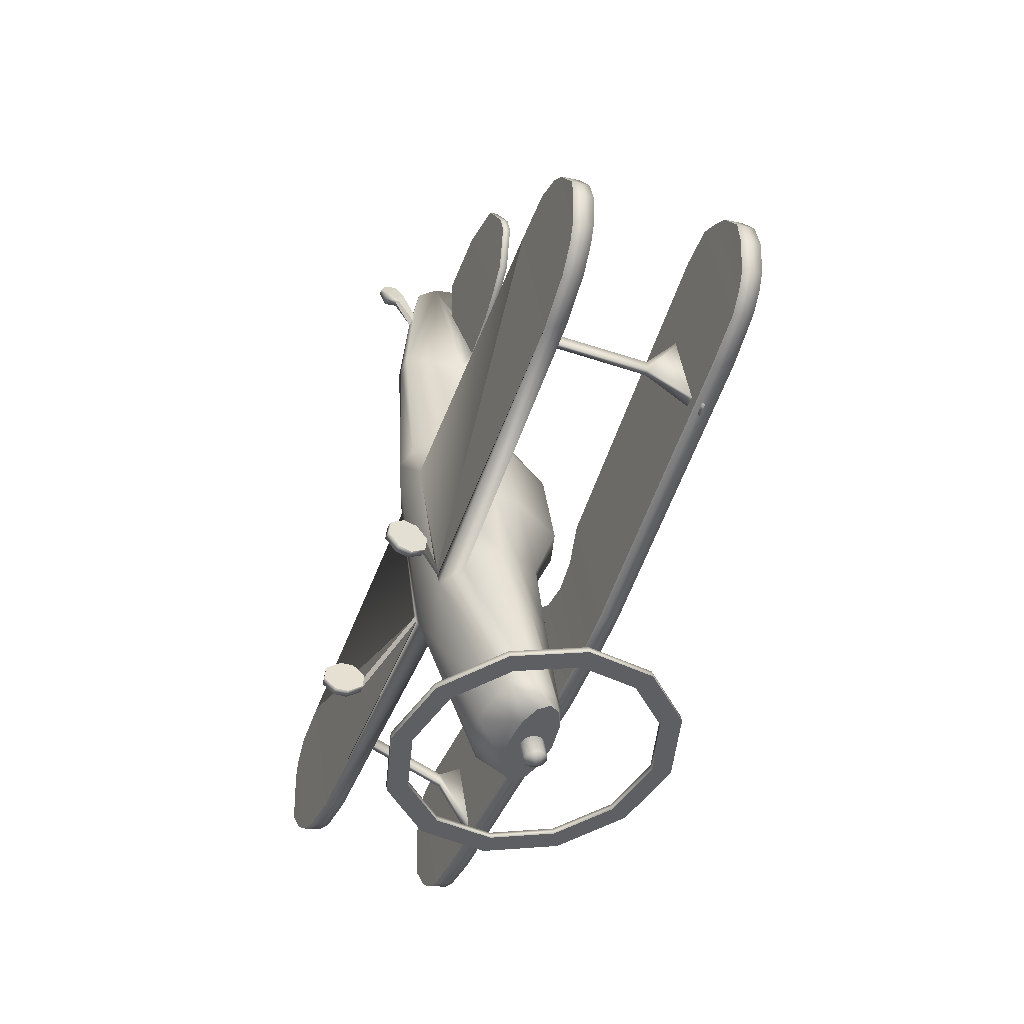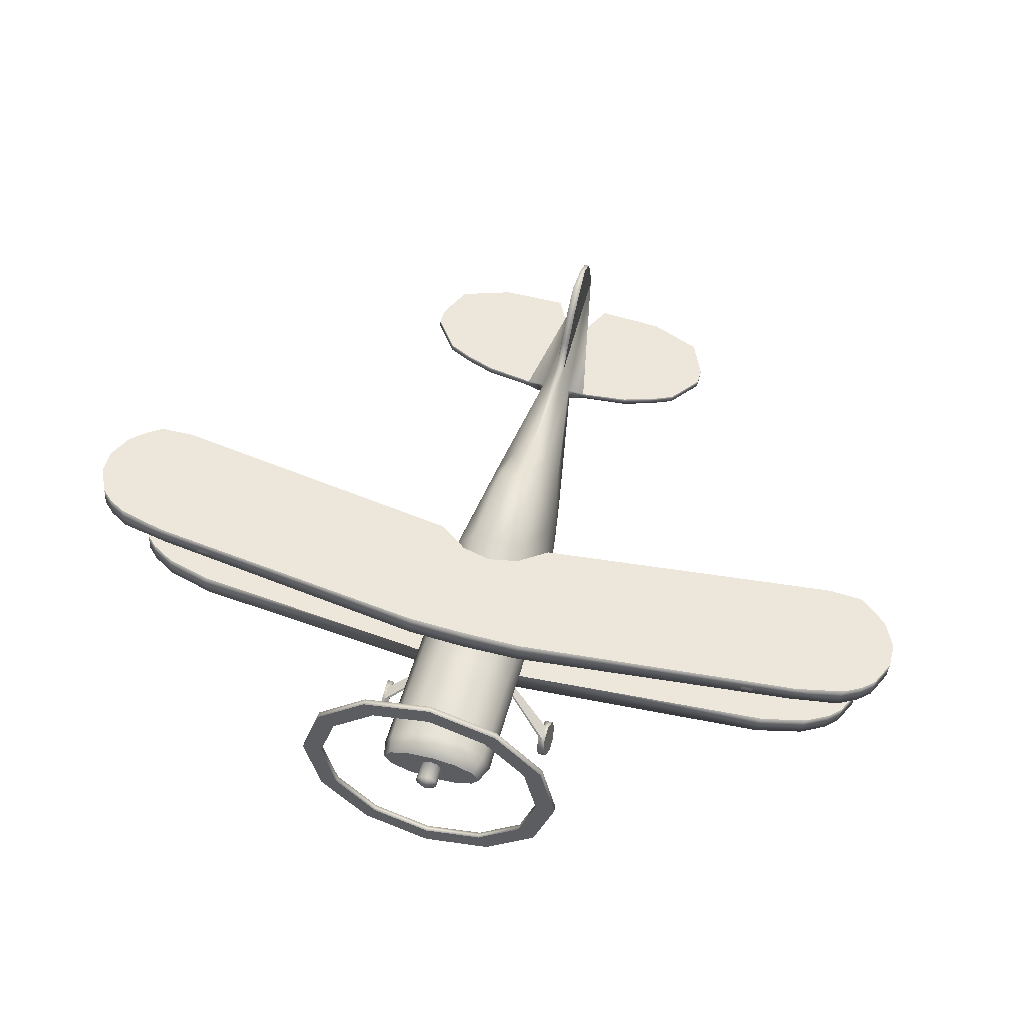
<metadata>
{"format":"obj","ext":"obj","renderer":"f3d","projection":"perspective","resolution":1024,"background":"white","views":[{"elev":-50.2,"azim":69.8,"up":"+Z"},{"elev":63.3,"azim":-164.7,"up":"+Y"}]}
</metadata>
<code>
o BOLT_Circle.010
v -2.41 1.841 0.3039
v -2.41 1.71 1.068
v -2.508 1.841 0.3039
v -2.508 1.71 1.068
v -2.09 0.5563 0.6837
v -2.09 0.4569 1.431
v -2.183 0.5563 0.6837
v -2.183 0.4569 1.431
v -0.5608 2.412 -0.8894
v -0.9713 2.007 -0.9594
v -1.122 1.454 -1.055
v -0.9713 0.9004 -1.151
v -0.5608 0.4953 -1.221
v -0.4804 2.275 -0.9131
v -0.832 1.928 -0.9731
v -0.9607 1.454 -1.055
v -0.832 0.9798 -1.137
v -0.4804 0.6328 -1.197
v -0.5608 2.404 -0.8409
v -0.9713 1.999 -0.9109
v -1.122 1.445 -1.007
v -0.9713 0.892 -1.102
v -0.5608 0.4869 -1.172
v -0.4804 2.266 -0.8647
v -0.832 1.919 -0.9247
v -0.9607 1.445 -1.007
v -0.832 0.9714 -1.089
v -0.4804 0.6244 -1.148
v -0.2124 1.573 -0.9197
v -0.3679 1.51 -0.9303
v -0.4248 1.424 -0.945
v -0.3679 1.338 -0.9596
v -0.2124 1.275 -0.9703
v -0.04575 1.513 -0.9299
v -0.07924 1.48 -0.9356
v -0.0915 1.434 -0.9432
v -0.07924 1.389 -0.9509
v -0.04575 1.356 -0.9565
v -0.04575 1.538 -1.077
v -0.07924 1.505 -1.083
v -0.0915 1.46 -1.091
v -0.07924 1.415 -1.099
v -0.04575 1.382 -1.104
v -0.2362 1.57 -0.7311
v -0.4091 1.453 -0.7516
v -0.4724 1.293 -0.7796
v -0.4091 1.134 -0.8076
v -0.2362 1.047 -0.8226
v -0.1502 1.189 2.341
v -0.2941 0.9885 2.238
v -0.3467 0.7527 2.118
v -0.2941 0.5169 1.997
v -0.1502 0.3443 1.909
v -0.03542 0.9735 3.47
v -0.1249 0.8608 3.319
v -0.1415 0.7471 3.305
v -0.1251 0.4883 3.277
v -0.1087 0.2573 3.262
v -0.4724 1.137 0.04694
v -0.4091 1.276 0.07165
v -0.4091 0.7418 0.3434
v -0.2362 1.466 0.08668
v -0.2362 0.5882 0.281
v -0.4724 0.9452 1.261
v -0.4091 0.6052 1.138
v -0.2362 1.559 1.239
v -0.4091 1.178 1.301
v -0.4091 1.142 0.7057
v -0.4724 1.001 0.6061
v -0.2362 1.391 0.7337
v -0.02007 0.8023 4.627
v -0.02007 0.5172 4.551
v -0.03542 1.531 4.057
v -0.02007 1.488 4.302
v -0.03542 1.178 3.626
v -0.03542 1.412 3.851
v -0.02007 1.093 4.571
v -0.02007 1.332 4.474
v -0.03467 0.3133 3.946
v -0.02007 0.3179 4.08
v -0.02007 0.3654 4.39
v -0.03332 0.1594 4.196
v -0.01671 0.2068 4.327
v -0.02511 0.00489 4.295
v -0.01671 0.03216 4.374
v -0.06039 0.06591 4.215
v -0.02896 0.1367 4.382
v -0.4122 0.8676 1.713
v -0.4091 0.5276 1.59
v -0.176 1.489 1.947
v -0.2362 0.3911 1.567
v -0.3489 1.101 1.754
v -3.452 0.4666 0.9932
v -3.452 0.6253 1.025
v -3.452 0.5997 1.175
v -3.452 0.4632 1.151
v -2.64 0.5558 0.474
v -2.676 0.7094 0.5364
v -2.64 0.3925 1.559
v -2.676 0.529 1.583
v -3.041 0.3955 1.544
v -3.059 0.532 1.568
v -3.041 0.5385 0.5748
v -3.059 0.6931 0.6313
v -3.246 0.4108 1.456
v -3.255 0.5473 1.479
v -3.246 0.519 0.6885
v -3.255 0.6747 0.7384
v -3.353 0.6587 0.831
v -3.349 0.5021 0.7868
v -3.353 0.5642 1.381
v -3.349 0.4277 1.357
v -3.6 1.684 0.8194
v -3.6 1.843 0.8513
v -3.6 1.81 1.045
v -3.6 1.674 1.022
v -2.828 1.765 0.3546
v -2.864 1.923 0.3901
v -2.938 1.602 1.433
v -2.973 1.739 1.457
v -3.239 1.605 1.421
v -3.257 1.741 1.444
v -3.239 1.752 0.4247
v -3.257 1.907 0.4796
v -3.395 1.623 1.313
v -3.403 1.76 1.337
v -3.395 1.738 0.5099
v -3.403 1.893 0.5585
v -3.502 1.878 0.6458
v -3.497 1.722 0.6026
v -3.502 1.776 1.244
v -3.497 1.639 1.221
v -0.7412 0.2949 -0.03446
v -0.7646 0.2975 -0.03507
v -0.7666 0.3081 0.08612
v -0.7432 0.3056 0.08673
v -0.2532 0.5567 0.3974
v -0.2848 0.5684 0.3316
v -0.7853 0.2997 -0.03561
v -0.7873 0.3104 0.08558
v -0.7206 0.2927 -0.03393
v -0.7226 0.3033 0.08727
v -0.8307 -0.001516 -0.009695
v -0.8327 0.009113 0.1115
v -0.766 -0.008601 -0.008013
v -0.768 0.002028 0.1132
v -0.8141 0.09108 -0.1075
v -0.8039 0.2178 0.1833
v -0.7544 0.1103 0.1936
v -0.7343 0.1844 -0.1145
v -0.7989 0.1915 -0.1162
v -0.819 0.1173 0.1919
v -0.7392 0.2107 0.185
v -0.7494 0.084 -0.1058
v -0.3051 0.79 3.319
v -0.2747 0.855 3.321
v -0.09761 0.6564 4.111
v -0.09224 0.7199 4.121
v -0.6733 0.7829 3.361
v -0.6733 0.8465 3.372
v -0.2359 0.6091 4.385
v -0.2305 0.6726 4.395
v -0.9196 0.7697 3.442
v -0.9196 0.8333 3.452
v -0.7671 0.61 4.368
v -0.7671 0.6734 4.38
v -1.319 0.709 3.793
v -1.319 0.7726 3.804
v -1.319 0.6857 3.927
v -1.319 0.7492 3.938
v -1.117 0.8178 3.542
v -1.189 0.7 4.225
v -1.189 0.6365 4.214
v -1.117 0.7543 3.531
v -0.2824 0.5567 0.3974
v -0.2547 0.5664 0.3426
v -2.327 1.473 0.7327
v -2.22 0.7591 0.8941
v -2.269 0.7591 0.8941
v -2.376 1.473 0.7327
v -2.376 1.467 0.8313
v -2.269 0.7571 0.991
v -2.22 0.7571 0.991
v -2.327 1.467 0.8313
v -0.4846 1.966 0.1296
v -0.4773 1.811 0.07436
v -0.4773 1.656 1.115
v -0.4846 1.792 1.139
v -0.2423 1.967 0.126
v -0.2426 1.684 0.9473
v -0.2387 1.812 0.06819
v -0.2462 1.82 0.971
v 2.41 1.841 0.3039
v 2.41 1.71 1.068
v 2.508 1.841 0.3039
v 2.508 1.71 1.068
v 2.09 0.5563 0.6837
v 2.09 0.4569 1.431
v 2.183 0.5563 0.6837
v 2.183 0.4569 1.431
v 0 2.561 -0.8637
v 0.5608 2.412 -0.8894
v 0.9713 2.007 -0.9594
v 1.122 1.454 -1.055
v 0.9713 0.9004 -1.151
v 0.5608 0.4953 -1.221
v 0 0.347 -1.246
v 0 2.402 -0.8912
v 0.4804 2.275 -0.9131
v 0.832 1.928 -0.9731
v 0.9607 1.454 -1.055
v 0.832 0.9798 -1.137
v 0.4804 0.6328 -1.197
v 0 0.5057 -1.219
v 0 2.552 -0.8153
v 0.5608 2.404 -0.8409
v 0.9713 1.999 -0.9109
v 1.122 1.445 -1.007
v 0.9713 0.892 -1.102
v 0.5608 0.4869 -1.172
v 0 0.3386 -1.198
v 0 2.393 -0.8427
v 0.4804 2.266 -0.8647
v 0.832 1.919 -0.9247
v 0.9607 1.445 -1.007
v 0.832 0.9714 -1.089
v 0.4804 0.6244 -1.148
v 0 0.4974 -1.17
v 0 1.596 -0.9157
v 0.2124 1.573 -0.9197
v 0.3679 1.51 -0.9303
v 0.4248 1.424 -0.945
v 0.3679 1.338 -0.9596
v 0.2124 1.275 -0.9703
v 0 1.252 -0.9742
v 0 1.525 -0.9279
v 0.04575 1.513 -0.9299
v 0.07924 1.48 -0.9356
v 0.0915 1.434 -0.9432
v 0.07924 1.389 -0.9509
v 0.04575 1.356 -0.9565
v 0 1.344 -0.9586
v 0 1.55 -1.075
v 0.04575 1.538 -1.077
v 0.07924 1.505 -1.083
v 0.0915 1.46 -1.091
v 0.07924 1.415 -1.099
v 0.04575 1.382 -1.104
v 0 1.369 -1.106
v 0 1.469 -1.143
v 0 1.613 -0.7235
v 0.2362 1.57 -0.7311
v 0.4091 1.453 -0.7516
v 0.4724 1.293 -0.7796
v 0.4091 1.134 -0.8076
v 0.2362 1.047 -0.8226
v 0 1.005 -0.8301
v 0 1.252 2.373
v 0.1502 1.189 2.341
v 0.2941 0.9885 2.238
v 0.3467 0.7527 2.118
v 0.2941 0.5169 1.997
v 0.1502 0.3443 1.909
v 0 0.2811 1.877
v 0 0.9939 3.464
v 0.03542 0.9735 3.47
v 0.1249 0.8608 3.319
v 0.1415 0.7471 3.305
v 0.1251 0.4883 3.277
v 0.1087 0.2573 3.262
v 0 0.2444 3.216
v 0.4724 1.137 0.04694
v 0.4091 1.276 0.07165
v 0 0.6613 -0.1164
v 0.4091 0.7418 0.3434
v 0.2362 1.466 0.08668
v 0 1.504 0.0933
v 0.2362 0.5882 0.281
v 0.4724 0.9452 1.261
v 0.4091 0.6052 1.138
v 0.2362 1.559 1.239
v 0.4091 1.178 1.301
v 0 1.615 1.209
v 0.4091 1.142 0.7057
v 0 1.432 0.7409
v 0.4724 1.001 0.6061
v 0.2362 1.391 0.7337
v 0 0.8101 4.628
v 0.02007 0.8023 4.627
v 0.02007 0.5172 4.551
v 0 0.511 4.546
v 0.03542 1.531 4.057
v 0 1.531 4.053
v 0.02007 1.488 4.302
v 0 1.488 4.302
v 0.03542 1.178 3.626
v 0.03542 1.412 3.851
v 0 1.427 3.851
v 0 1.209 3.628
v 0.02007 1.093 4.571
v 0.02007 1.332 4.474
v 0 1.098 4.572
v 0 1.334 4.474
v 0 0.2907 3.912
v 0.03467 0.3133 3.946
v 0 0.3141 4.075
v 0.02007 0.3179 4.08
v 0.02007 0.3654 4.39
v 0 0.3596 4.386
v 0 0.1516 4.192
v 0.03332 0.1594 4.196
v 0 0.2029 4.326
v 0.01671 0.2068 4.327
v 0 -0.000432 4.292
v 0.02511 0.00489 4.295
v 0 0.02861 4.372
v 0.01671 0.03216 4.374
v 0.06039 0.06591 4.215
v 0.02896 0.1367 4.382
v 0 0.1324 4.379
v 0 0.05704 4.21
v 0.4122 0.8676 1.713
v 0.4091 0.5276 1.59
v 0.176 1.489 1.947
v 0.2362 0.3911 1.567
v 0.3489 1.101 1.754
v 0 0.2994 1.615
v 0 1.509 1.95
v 3.452 0.4666 0.9932
v 3.452 0.6253 1.025
v 3.452 0.5997 1.175
v 3.452 0.4632 1.151
v 2.64 0.5558 0.474
v 2.676 0.7094 0.5364
v 2.64 0.3925 1.559
v 2.676 0.529 1.583
v 3.041 0.3955 1.544
v 3.059 0.532 1.568
v 3.041 0.5385 0.5748
v 3.059 0.6931 0.6313
v 3.246 0.4108 1.456
v 3.255 0.5473 1.479
v 3.246 0.519 0.6885
v 3.255 0.6747 0.7384
v 3.353 0.6587 0.831
v 3.349 0.5021 0.7868
v 3.353 0.5642 1.381
v 3.349 0.4277 1.357
v 3.6 1.684 0.8194
v 3.6 1.843 0.8513
v 3.6 1.81 1.045
v 3.6 1.674 1.022
v 2.828 1.765 0.3546
v 2.864 1.923 0.3901
v 2.938 1.602 1.433
v 2.973 1.739 1.457
v 3.239 1.605 1.421
v 3.257 1.741 1.444
v 3.239 1.752 0.4247
v 3.257 1.907 0.4796
v 3.395 1.623 1.313
v 3.403 1.76 1.337
v 3.395 1.738 0.5099
v 3.403 1.893 0.5585
v 3.502 1.878 0.6458
v 3.497 1.722 0.6026
v 3.502 1.776 1.244
v 3.497 1.639 1.221
v 0 1.814 0.06203
v 0 1.967 0.1224
v 0 1.693 0.8948
v 0 1.829 0.9185
v 0.7412 0.2949 -0.03446
v 0.7646 0.2975 -0.03507
v 0.7666 0.3081 0.08612
v 0.7432 0.3056 0.08673
v 0.2532 0.5567 0.3974
v 0.2848 0.5684 0.3316
v 0.7853 0.2997 -0.03561
v 0.7873 0.3104 0.08558
v 0.7206 0.2927 -0.03393
v 0.7226 0.3033 0.08727
v 0.8307 -0.001516 -0.009695
v 0.8327 0.009113 0.1115
v 0.766 -0.008601 -0.008013
v 0.768 0.002028 0.1132
v 0.8141 0.09108 -0.1075
v 0.8039 0.2178 0.1833
v 0.7544 0.1103 0.1936
v 0.7343 0.1844 -0.1145
v 0.7989 0.1915 -0.1162
v 0.819 0.1173 0.1919
v 0.7392 0.2107 0.185
v 0.7494 0.084 -0.1058
v 0.3051 0.79 3.319
v 0.2747 0.855 3.321
v 0.09761 0.6564 4.111
v 0.09224 0.7199 4.121
v 0.6733 0.7829 3.361
v 0.6733 0.8465 3.372
v 0.2359 0.6091 4.385
v 0.2305 0.6726 4.395
v 0.9196 0.7697 3.442
v 0.9196 0.8333 3.452
v 0.7671 0.61 4.368
v 0.7671 0.6734 4.38
v 1.319 0.709 3.793
v 1.319 0.7726 3.804
v 1.319 0.6857 3.927
v 1.319 0.7492 3.938
v 1.117 0.8178 3.542
v 1.189 0.7 4.225
v 1.189 0.6365 4.214
v 1.117 0.7543 3.531
v 0.2824 0.5567 0.3974
v 0.2547 0.5664 0.3426
v 2.327 1.473 0.7327
v 2.22 0.7591 0.8941
v 2.269 0.7591 0.8941
v 2.376 1.473 0.7327
v 2.376 1.467 0.8313
v 2.269 0.7571 0.991
v 2.22 0.7571 0.991
v 2.327 1.467 0.8313
v 0.4846 1.966 0.1296
v 0.4773 1.811 0.07436
v 0.4773 1.656 1.115
v 0.4846 1.792 1.139
v 0.2423 1.967 0.126
v 0.2426 1.684 0.9473
v 0.2387 1.812 0.06819
v 0.2462 1.82 0.971
f 12 11 16 17
f 9 201 208 14
f 13 12 17 18
f 10 9 14 15
f 207 13 18 214
f 11 10 15 16
f 22 27 26 21
f 19 24 222 215
f 23 28 27 22
f 20 25 24 19
f 221 228 28 23
f 21 26 25 20
f 32 31 36 37
f 29 229 236 34
f 33 32 37 38
f 30 29 34 35
f 235 33 38 242
f 31 30 35 36
f 98 65 61
f 137 175 135 136
f 76 78 74 73
f 54 71 77 75
f 75 77 78 76
f 80 79 82 83
f 87 86 84 85
f 306 80 83 312
f 79 304 310 82
f 83 82 86 87
f 110 112 96 93
f 89 65 100
f 98 100 65
f 100 98 104 102
f 103 101 105 107
f 104 108 106 102
f 108 109 111 106
f 111 109 94 95
f 107 105 112 110
f 130 132 116 113
f 117 119 121 123
f 120 118 124 122
f 123 121 125 127
f 124 128 126 122
f 128 129 131 126
f 131 129 114 115
f 127 125 132 130
f 191 369 371 190
f 192 372 370 189
f 138 176 133 134
f 176 137 136 133
f 175 138 134 135
f 152 147 143 144
f 154 149 146 145
f 141 142 153 150
f 150 153 149 154
f 140 139 151 148
f 148 151 147 152
f 158 156 160 162
f 159 161 165 163
f 155 157 161 159
f 172 171 168 170
f 162 160 164 166
f 174 173 169 167
f 163 165 173 174
f 166 164 171 172
f 97 99 101 103
f 99 97 138 175
f 120 188 185 118
f 117 186 187 119
f 188 192 189 185
f 186 191 190 187
f 205 212 211 204
f 202 209 208 201
f 206 213 212 205
f 203 210 209 202
f 207 214 213 206
f 204 211 210 203
f 219 218 225 226
f 216 215 222 223
f 220 219 226 227
f 217 216 223 224
f 221 220 227 228
f 218 217 224 225
f 233 240 239 232
f 230 237 236 229
f 234 241 240 233
f 231 238 237 230
f 235 242 241 234
f 232 239 238 231
f 334 275 280
f 377 376 375 415
f 297 292 294 301
f 266 296 300 289
f 296 297 301 300
f 307 313 311 305
f 319 317 315 318
f 306 312 313 307
f 305 311 310 304
f 313 319 318 311
f 346 329 332 348
f 323 336 280
f 334 280 336
f 336 338 340 334
f 339 343 341 337
f 340 338 342 344
f 344 342 347 345
f 347 331 330 345
f 343 346 348 341
f 366 349 352 368
f 353 359 357 355
f 356 358 360 354
f 359 363 361 357
f 360 358 362 364
f 364 362 367 365
f 367 351 350 365
f 363 366 368 361
f 431 430 371 369
f 432 429 370 372
f 378 374 373 416
f 416 373 376 377
f 415 375 374 378
f 392 384 383 387
f 394 385 386 389
f 381 390 393 382
f 390 394 389 393
f 380 388 391 379
f 388 392 387 391
f 398 402 400 396
f 399 403 405 401
f 395 399 401 397
f 412 410 408 411
f 402 406 404 400
f 414 407 409 413
f 403 414 413 405
f 406 412 411 404
f 333 339 337 335
f 335 415 378 333
f 356 354 425 428
f 353 355 427 426
f 428 425 429 432
f 426 427 430 431
f 1 3 4 2
f 5 6 8 7
f 179 178 5 7
f 183 182 8 6
f 182 179 7 8
f 178 183 6 5
f 12 22 21 11
f 13 23 22 12
f 208 222 24 14
f 207 221 23 13
f 14 24 25 15
f 15 25 26 16
f 9 19 215 201
f 16 26 27 17
f 10 20 19 9
f 17 27 28 18
f 11 21 20 10
f 18 28 228 214
f 229 29 44 251
f 37 36 41 42
f 34 236 243 39
f 38 37 42 43
f 35 34 39 40
f 242 38 43 249
f 36 35 40 41
f 42 41 250
f 39 243 250
f 43 42 250
f 40 39 250
f 249 43 250
f 41 40 250
f 46 31 32 47
f 47 32 33 48
f 44 29 30 45
f 33 235 257 48
f 30 31 46 45
f 89 52 51 88
f 91 53 52 89
f 50 49 90 92
f 264 53 91 327
f 49 258 328 90
f 50 51 56 55
f 51 52 57 56
f 258 49 54 265
f 52 53 58 57
f 49 50 55 54
f 53 264 271 58
f 48 257 274 63
f 44 45 60 62
f 47 48 63 61
f 251 44 62 277
f 46 47 61 59
f 45 46 59 60
f 285 70 66 283
f 112 111 95 96
f 327 91 63 274
f 70 68 67 66
f 69 61 65 64
f 60 59 69 68
f 59 61 69
f 277 62 70 285
f 62 60 68 70
f 72 71 158 157
f 56 57 72
f 298 76 73 293
f 57 58 72
f 54 55 71
f 72 291 71
f 71 291 288
f 109 110 93 94
f 293 73 74 295
f 78 303 295 74
f 71 288 302 77
f 77 302 303 78
f 265 54 75 299
f 299 75 76 298
f 309 81 80 306
f 58 271 304 79
f 81 58 79 80
f 72 58 81
f 291 72 81 309
f 84 314 316 85
f 320 87 85 316
f 86 321 314 84
f 82 310 321 86
f 312 83 87 320
f 66 67 92 90
f 283 66 90 328
f 64 65 89 88
f 67 64 88 92
f 96 95 94 93
f 61 63 97 98
f 91 89 100 99
f 98 97 103 104
f 99 100 102 101
f 104 103 107 108
f 101 102 106 105
f 105 106 111 112
f 108 107 110 109
f 132 131 115 116
f 129 130 113 114
f 116 115 114 113
f 118 117 123 124
f 119 120 122 121
f 124 123 127 128
f 121 122 126 125
f 125 126 131 132
f 128 127 130 129
f 191 189 370 369
f 192 190 371 372
f 143 145 146 144
f 133 136 142 141
f 135 148 153 136
f 133 150 151 134
f 146 149 152 144
f 139 134 151
f 135 134 139 140
f 133 141 150
f 142 136 153
f 135 140 148
f 143 147 154 145
f 154 147 151 150
f 56 72 157 155
f 71 55 156 158
f 55 56 155 156
f 157 158 162 161
f 156 155 159 160
f 160 159 163 164
f 161 162 166 165
f 168 167 169 170
f 173 172 170 169
f 171 174 167 168
f 164 163 174 171
f 165 166 172 173
f 153 148 152 149
f 68 69 64 67
f 63 91 137 176
f 91 99 175 137
f 97 63 176 138
f 1 2 184 177
f 177 184 183 178
f 4 3 180 181
f 181 180 179 182
f 2 4 181 184
f 184 181 182 183
f 3 1 177 180
f 180 177 178 179
f 120 119 187 188
f 117 118 185 186
f 188 187 190 192
f 186 185 189 191
f 88 51 50 92
f 193 194 196 195
f 197 199 200 198
f 419 199 197 418
f 423 198 200 422
f 422 200 199 419
f 418 197 198 423
f 205 204 218 219
f 206 205 219 220
f 208 209 223 222
f 207 206 220 221
f 209 210 224 223
f 210 211 225 224
f 202 201 215 216
f 211 212 226 225
f 203 202 216 217
f 212 213 227 226
f 204 203 217 218
f 213 214 228 227
f 229 251 252 230
f 240 247 246 239
f 237 244 243 236
f 241 248 247 240
f 238 245 244 237
f 242 249 248 241
f 239 246 245 238
f 247 250 246
f 244 250 243
f 248 250 247
f 245 250 244
f 249 250 248
f 246 250 245
f 254 255 233 232
f 255 256 234 233
f 252 253 231 230
f 234 256 257 235
f 231 253 254 232
f 323 322 261 262
f 325 323 262 263
f 260 326 324 259
f 264 327 325 263
f 259 324 328 258
f 260 267 268 261
f 261 268 269 262
f 258 265 266 259
f 262 269 270 263
f 259 266 267 260
f 263 270 271 264
f 256 278 274 257
f 252 276 273 253
f 255 275 278 256
f 251 277 276 252
f 254 272 275 255
f 253 273 272 254
f 285 283 281 287
f 348 332 331 347
f 327 274 278 325
f 287 281 282 284
f 286 279 280 275
f 273 284 286 272
f 272 286 275
f 277 285 287 276
f 276 287 284 273
f 290 397 398 289
f 268 290 269
f 298 293 292 297
f 269 290 270
f 266 289 267
f 290 289 291
f 289 288 291
f 345 330 329 346
f 293 295 294 292
f 301 294 295 303
f 289 300 302 288
f 300 301 303 302
f 265 299 296 266
f 299 298 297 296
f 309 306 307 308
f 270 305 304 271
f 308 307 305 270
f 290 308 270
f 291 309 308 290
f 315 317 316 314
f 320 316 317 319
f 318 315 314 321
f 311 318 321 310
f 312 320 319 313
f 281 324 326 282
f 283 328 324 281
f 279 322 323 280
f 282 326 322 279
f 332 329 330 331
f 275 334 333 278
f 325 335 336 323
f 334 340 339 333
f 335 337 338 336
f 340 344 343 339
f 337 341 342 338
f 341 348 347 342
f 344 345 346 343
f 368 352 351 367
f 365 350 349 366
f 352 349 350 351
f 354 360 359 353
f 355 357 358 356
f 360 364 363 359
f 357 361 362 358
f 361 368 367 362
f 364 365 366 363
f 431 369 370 429
f 432 372 371 430
f 383 384 386 385
f 373 381 382 376
f 375 376 393 388
f 373 374 391 390
f 386 384 392 389
f 379 391 374
f 375 380 379 374
f 373 390 381
f 382 393 376
f 375 388 380
f 383 385 394 387
f 394 390 391 387
f 268 395 397 290
f 289 398 396 267
f 267 396 395 268
f 397 401 402 398
f 396 400 399 395
f 400 404 403 399
f 401 405 406 402
f 408 410 409 407
f 413 409 410 412
f 411 408 407 414
f 404 411 414 403
f 405 413 412 406
f 393 389 392 388
f 284 282 279 286
f 278 416 377 325
f 325 377 415 335
f 333 378 416 278
f 193 417 424 194
f 417 418 423 424
f 196 421 420 195
f 421 422 419 420
f 194 424 421 196
f 424 423 422 421
f 195 420 417 193
f 420 419 418 417
f 356 428 427 355
f 353 426 425 354
f 428 432 430 427
f 426 431 429 425
f 322 326 260 261

</code>
